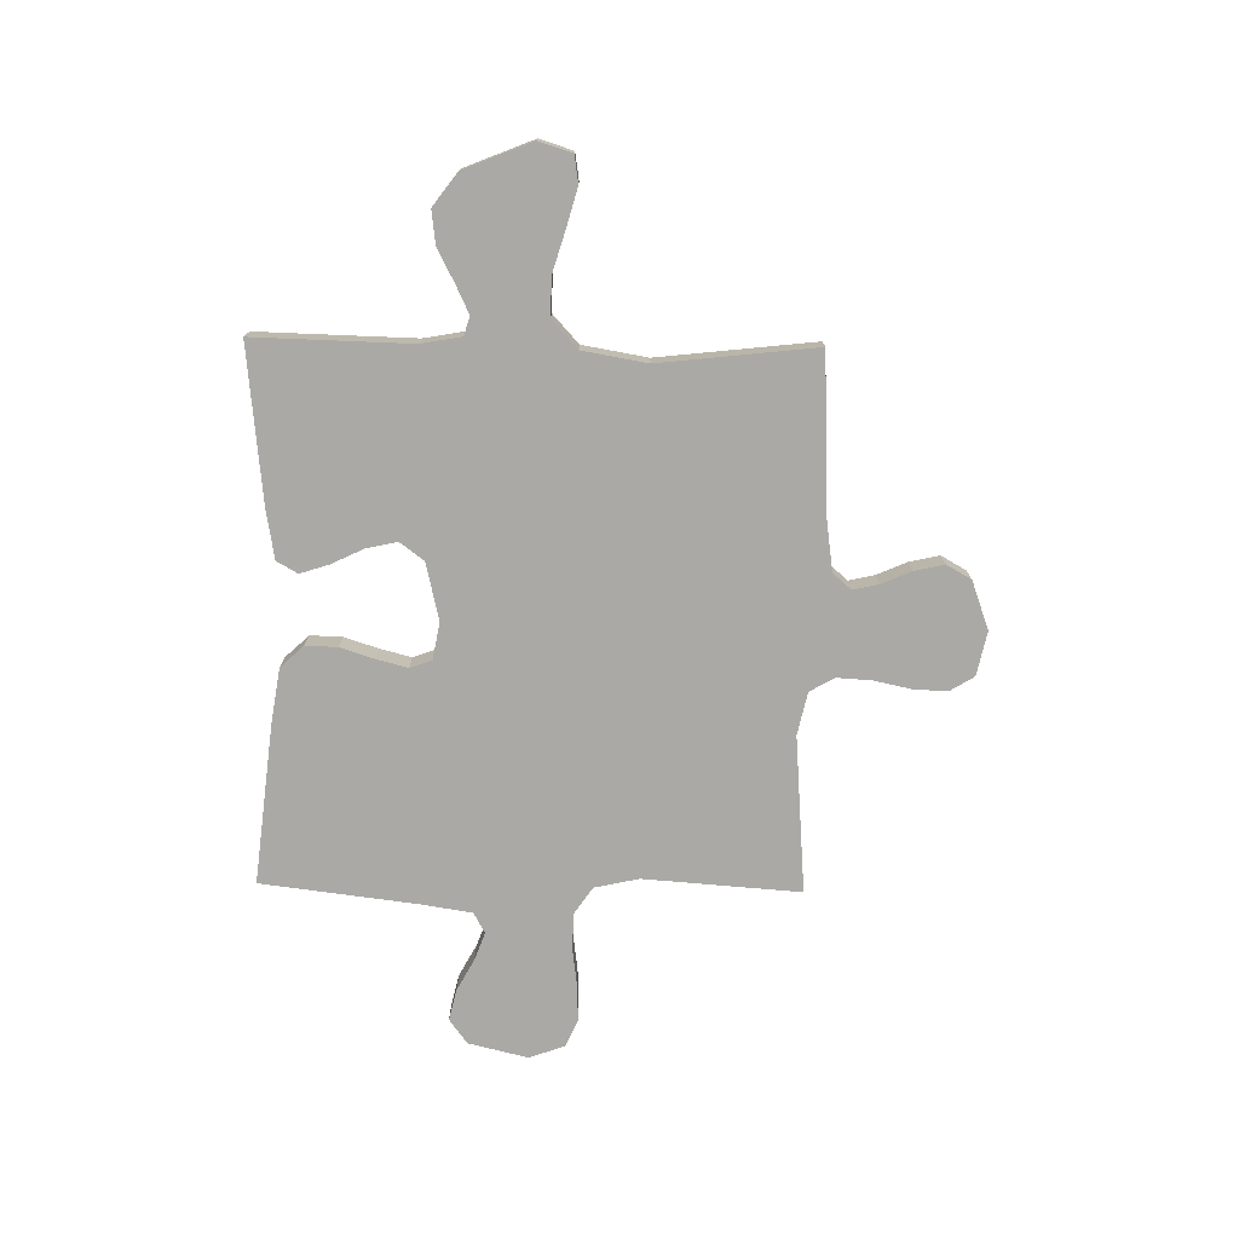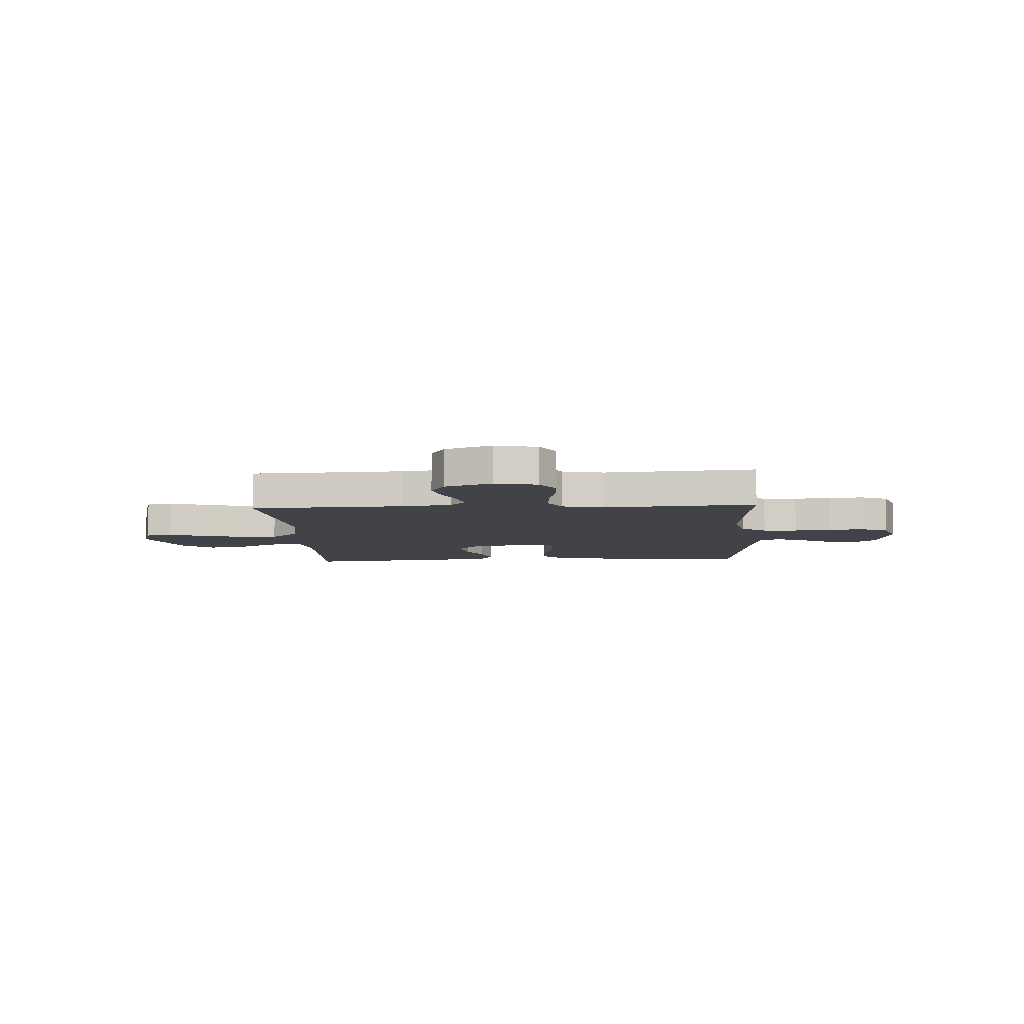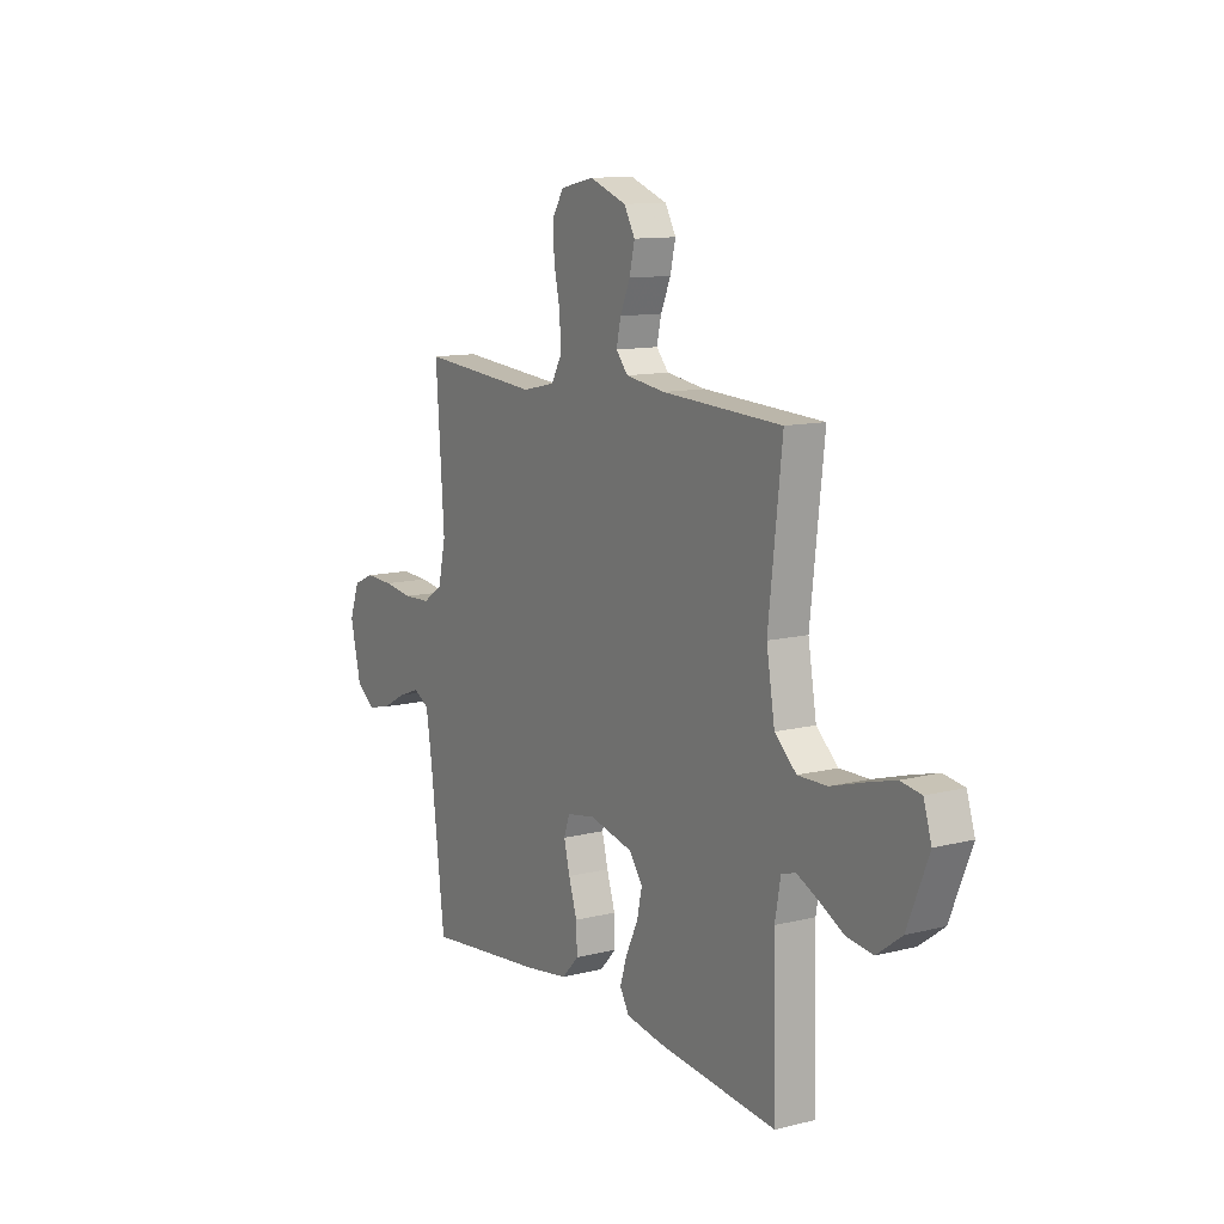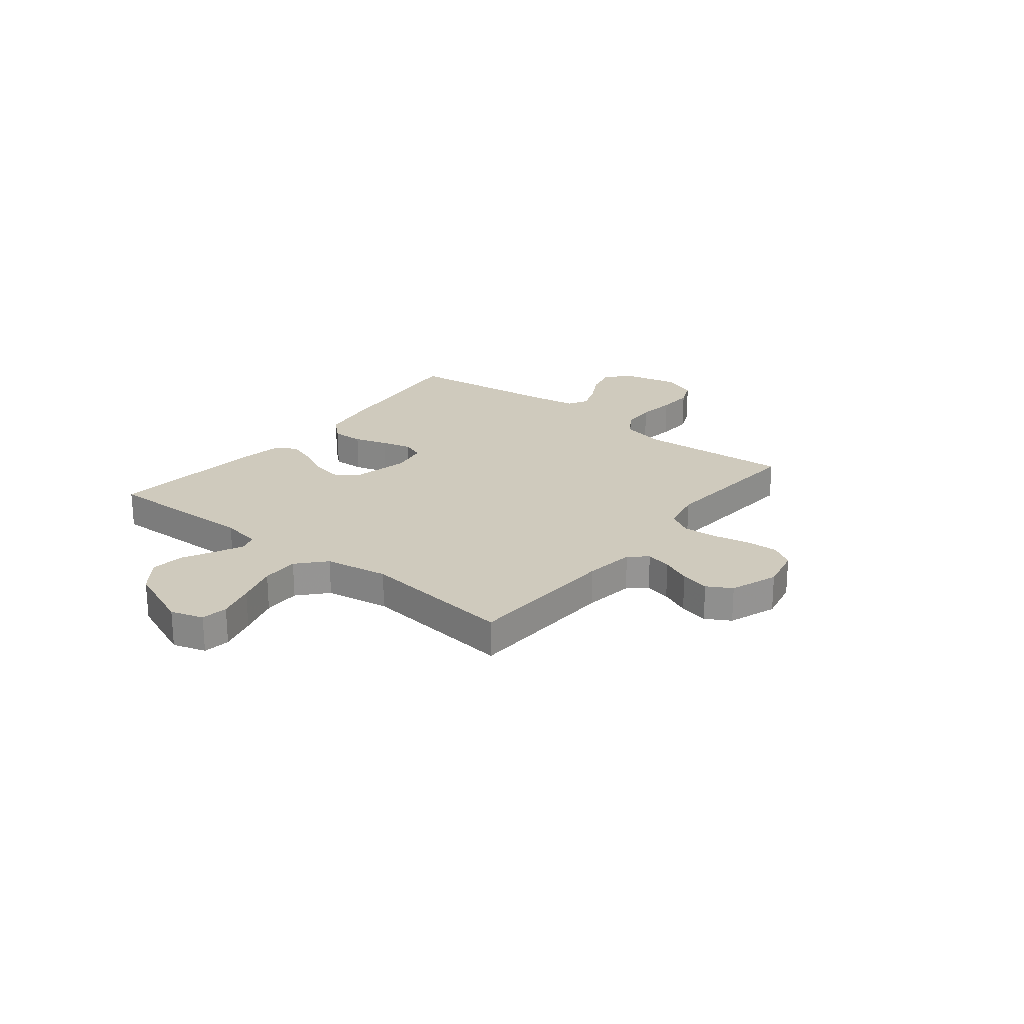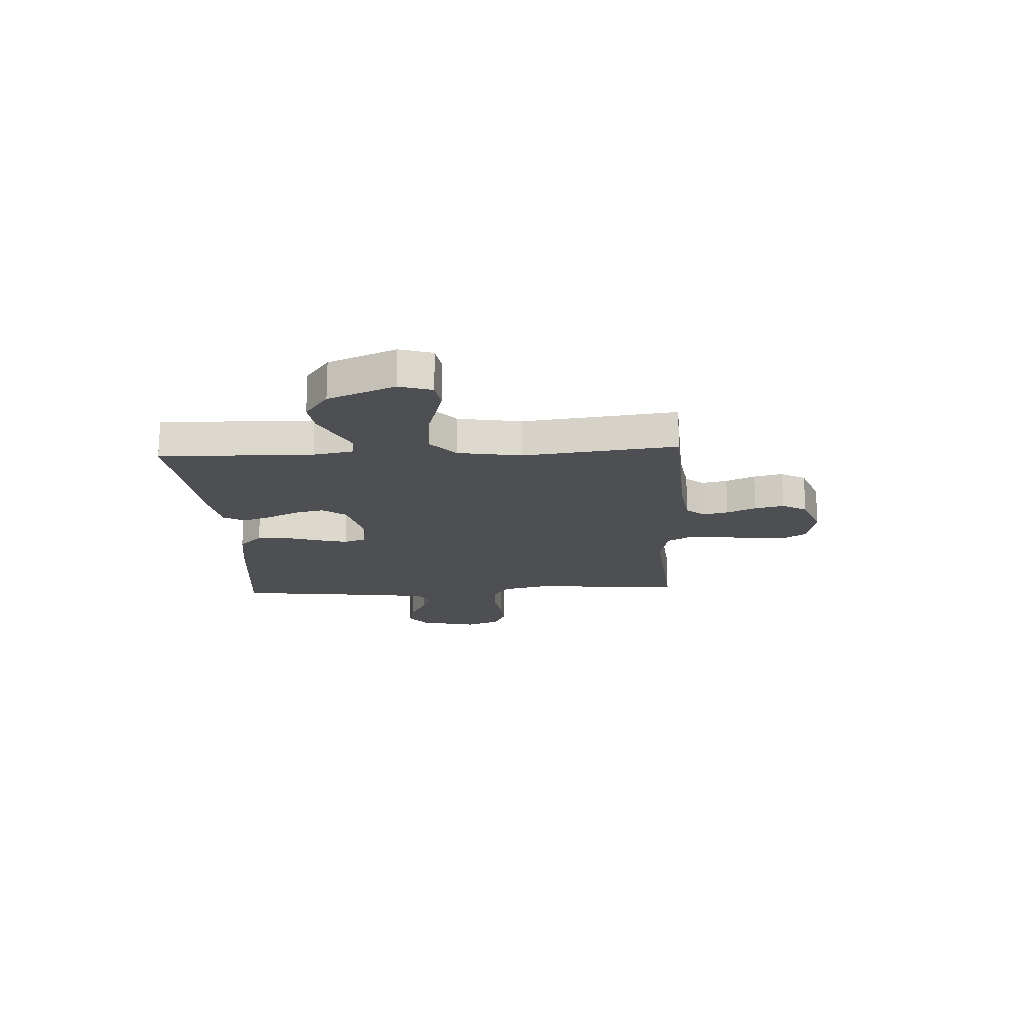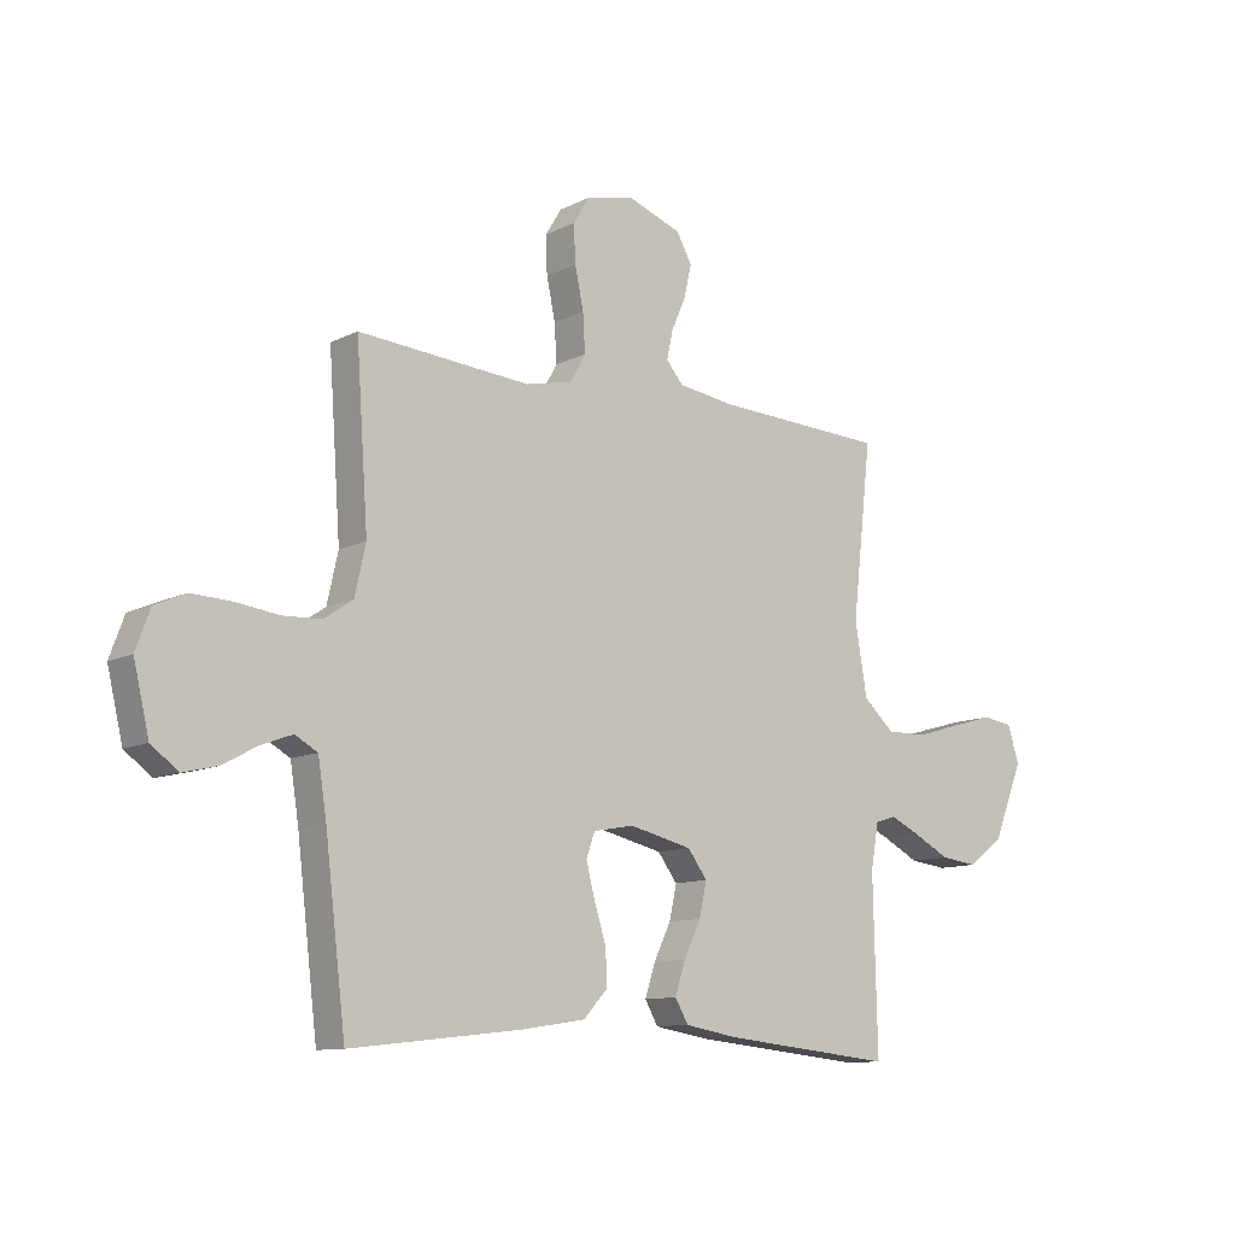
<metadata>
{"format":"obj","ext":"obj","renderer":"f3d","projection":"perspective","resolution":1024,"background":"white","views":[{"elev":-75.3,"azim":-91.0,"up":"+Y"},{"elev":-7.6,"azim":3.1,"up":"+Y"},{"elev":11.6,"azim":-121.3,"up":"+Z"},{"elev":23.1,"azim":-51.6,"up":"+Y"},{"elev":-17.7,"azim":-86.8,"up":"+Y"},{"elev":-10.8,"azim":140.9,"up":"+Z"}]}
</metadata>
<code>
v -0.5 0.07 -0.5
v -0.493 0.07 -0.2
v -0.507 0.07 -0.122
v -0.543 0.07 -0.111
v -0.596 0.07 -0.136
v -0.659 0.07 -0.169
v -0.724 0.07 -0.177
v -0.786 0.07 -0.131
v -0.839 0.07 0
v -0.819 0.07 0.064
v -0.767 0.07 0.072
v -0.694 0.07 0.052
v -0.614 0.07 0.028
v -0.541 0.07 0.027
v -0.487 0.07 0.076
v -0.466 0.07 0.2
v -0.5 0.07 0.5
v -0.2 0.07 0.514
v -0.101 0.07 0.528
v -0.071 0.07 0.563
v -0.082 0.07 0.613
v -0.107 0.07 0.67
v -0.12 0.07 0.727
v -0.093 0.07 0.775
v 0 0.07 0.809
v 0.084 0.07 0.791
v 0.113 0.07 0.744
v 0.11 0.07 0.679
v 0.095 0.07 0.608
v 0.091 0.07 0.542
v 0.118 0.07 0.494
v 0.2 0.07 0.476
v 0.5 0.07 0.5
v 0.479 0.07 0.2
v 0.498 0.07 0.115
v 0.548 0.07 0.081
v 0.616 0.07 0.078
v 0.69 0.07 0.088
v 0.76 0.07 0.091
v 0.813 0.07 0.068
v 0.838 0.07 0
v 0.811 0.07 -0.114
v 0.764 0.07 -0.149
v 0.705 0.07 -0.135
v 0.644 0.07 -0.102
v 0.59 0.07 -0.082
v 0.551 0.07 -0.104
v 0.536 0.07 -0.2
v 0.5 0.07 -0.5
v 0.2 0.07 -0.467
v 0.09 0.07 -0.45
v 0.048 0.07 -0.405
v 0.05 0.07 -0.344
v 0.071 0.07 -0.278
v 0.086 0.07 -0.219
v 0.071 0.07 -0.177
v 0 0.07 -0.164
v -0.11 0.07 -0.19
v -0.144 0.07 -0.236
v -0.131 0.07 -0.295
v -0.101 0.07 -0.357
v -0.083 0.07 -0.413
v -0.106 0.07 -0.453
v -0.2 0.07 -0.469
v -0.5 0 -0.5
v -0.493 0 -0.2
v -0.507 0 -0.122
v -0.543 0 -0.111
v -0.596 0 -0.136
v -0.659 0 -0.169
v -0.724 0 -0.177
v -0.786 0 -0.131
v -0.839 0 0
v -0.819 0 0.064
v -0.767 0 0.072
v -0.694 0 0.052
v -0.614 0 0.028
v -0.541 0 0.027
v -0.487 0 0.076
v -0.466 0 0.2
v -0.5 0 0.5
v -0.2 0 0.514
v -0.101 0 0.528
v -0.071 0 0.563
v -0.082 0 0.613
v -0.107 0 0.67
v -0.12 0 0.727
v -0.093 0 0.775
v 0 0 0.809
v 0.084 0 0.791
v 0.113 0 0.744
v 0.11 0 0.679
v 0.095 0 0.608
v 0.091 0 0.542
v 0.118 0 0.494
v 0.2 0 0.476
v 0.5 0 0.5
v 0.479 0 0.2
v 0.498 0 0.115
v 0.548 0 0.081
v 0.616 0 0.078
v 0.69 0 0.088
v 0.76 0 0.091
v 0.813 0 0.068
v 0.838 0 0
v 0.811 0 -0.114
v 0.764 0 -0.149
v 0.705 0 -0.135
v 0.644 0 -0.102
v 0.59 0 -0.082
v 0.551 0 -0.104
v 0.536 0 -0.2
v 0.5 0 -0.5
v 0.2 0 -0.467
v 0.09 0 -0.45
v 0.048 0 -0.405
v 0.05 0 -0.344
v 0.071 0 -0.278
v 0.086 0 -0.219
v 0.071 0 -0.177
v 0 0 -0.164
v -0.11 0 -0.19
v -0.144 0 -0.236
v -0.131 0 -0.295
v -0.101 0 -0.357
v -0.083 0 -0.413
v -0.106 0 -0.453
v -0.2 0 -0.469
f 63 64 1 2
f 60 61 62 63
f 59 60 63 2
f 58 59 2 3
f 57 58 3 4
f 51 52 53 54
f 51 54 55
f 48 49 50 51
f 47 48 51 55
f 46 47 55 56
f 42 43 44 45
f 42 45 46
f 41 42 46
f 37 38 39 40
f 36 37 40 41
f 32 33 34
f 31 32 34 35
f 26 27 28 29
f 26 29 30
f 25 26 30
f 24 25 30
f 21 22 23 24
f 20 21 24 30
f 19 20 30 31
f 16 17 18
f 15 16 18 19
f 10 11 12 13
f 8 9 10 13
f 8 13 14
f 5 6 7 8
f 4 5 8 14
f 57 4 14 15
f 36 41 46 56
f 35 36 56 57
f 31 35 57
f 15 19 31 57
f 66 65 128 127
f 127 126 125 124
f 66 127 124 123
f 67 66 123 122
f 68 67 122 121
f 118 117 116 115
f 119 118 115
f 115 114 113 112
f 119 115 112 111
f 120 119 111 110
f 109 108 107 106
f 110 109 106
f 110 106 105
f 104 103 102 101
f 105 104 101 100
f 98 97 96
f 99 98 96 95
f 93 92 91 90
f 94 93 90
f 94 90 89
f 94 89 88
f 88 87 86 85
f 94 88 85 84
f 95 94 84 83
f 82 81 80
f 83 82 80 79
f 77 76 75 74
f 77 74 73 72
f 78 77 72
f 72 71 70 69
f 78 72 69 68
f 79 78 68 121
f 120 110 105 100
f 121 120 100 99
f 121 99 95
f 121 95 83 79
f 1 65 66 2
f 2 66 67 3
f 3 67 68 4
f 4 68 69 5
f 5 69 70 6
f 6 70 71 7
f 7 71 72 8
f 8 72 73 9
f 9 73 74 10
f 10 74 75 11
f 11 75 76 12
f 12 76 77 13
f 13 77 78 14
f 14 78 79 15
f 15 79 80 16
f 16 80 81 17
f 17 81 82 18
f 18 82 83 19
f 19 83 84 20
f 20 84 85 21
f 21 85 86 22
f 22 86 87 23
f 23 87 88 24
f 24 88 89 25
f 25 89 90 26
f 26 90 91 27
f 27 91 92 28
f 28 92 93 29
f 29 93 94 30
f 30 94 95 31
f 31 95 96 32
f 32 96 97 33
f 33 97 98 34
f 34 98 99 35
f 35 99 100 36
f 36 100 101 37
f 37 101 102 38
f 38 102 103 39
f 39 103 104 40
f 40 104 105 41
f 41 105 106 42
f 42 106 107 43
f 43 107 108 44
f 44 108 109 45
f 45 109 110 46
f 46 110 111 47
f 47 111 112 48
f 48 112 113 49
f 49 113 114 50
f 50 114 115 51
f 51 115 116 52
f 52 116 117 53
f 53 117 118 54
f 54 118 119 55
f 55 119 120 56
f 56 120 121 57
f 57 121 122 58
f 58 122 123 59
f 59 123 124 60
f 60 124 125 61
f 61 125 126 62
f 62 126 127 63
f 63 127 128 64
f 64 128 65 1

</code>
